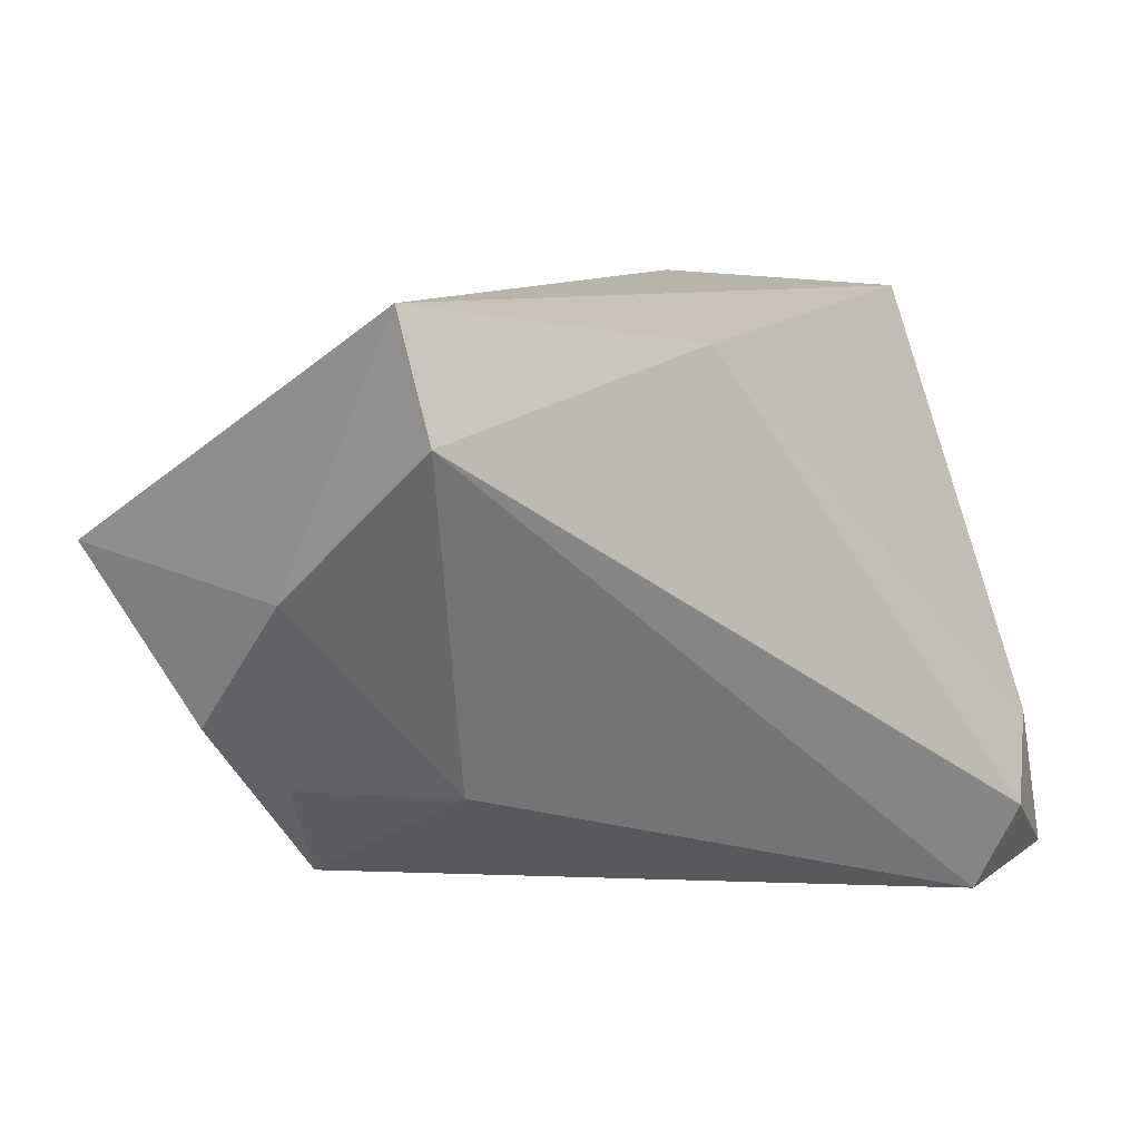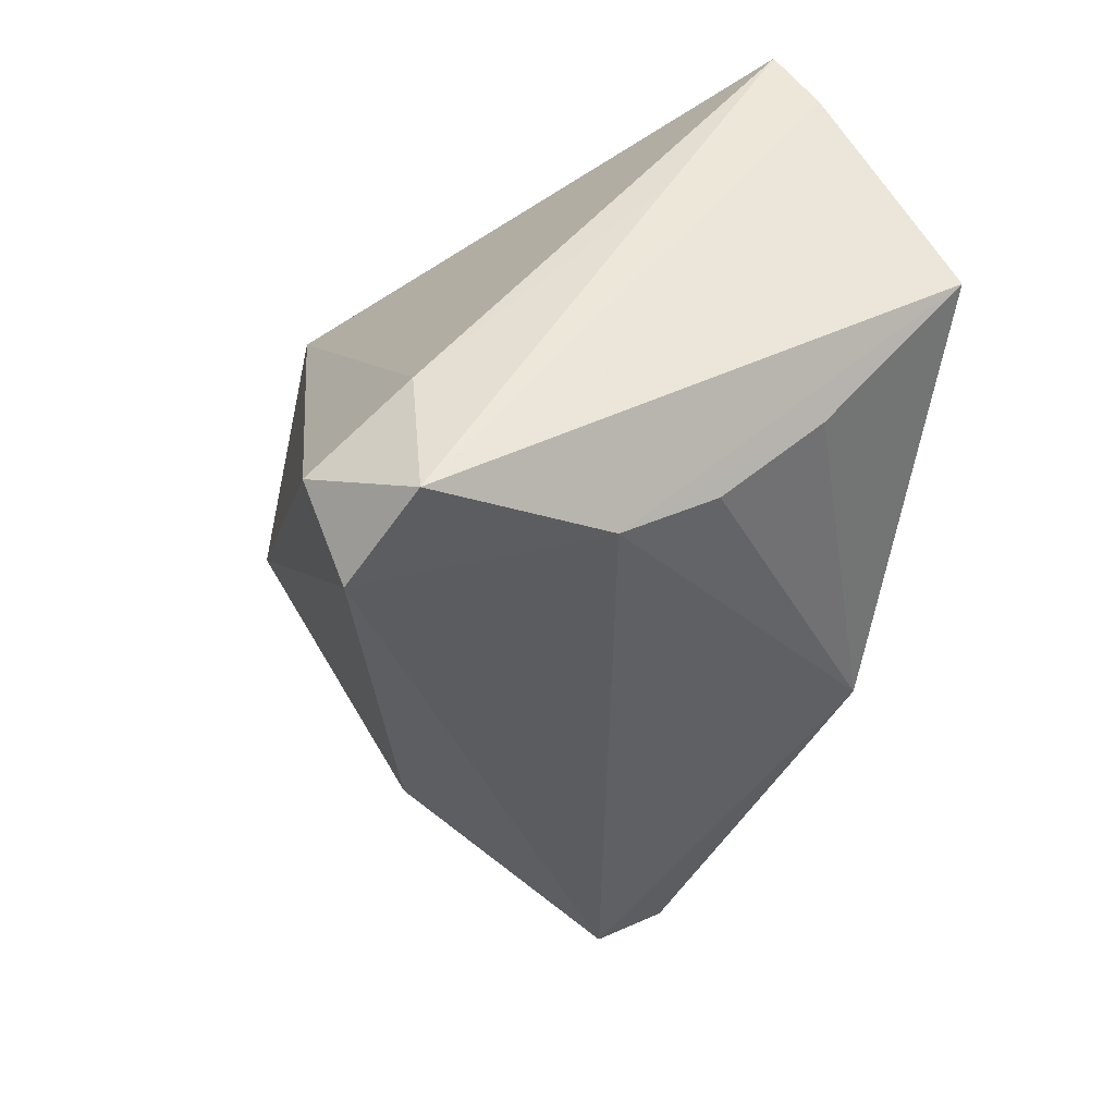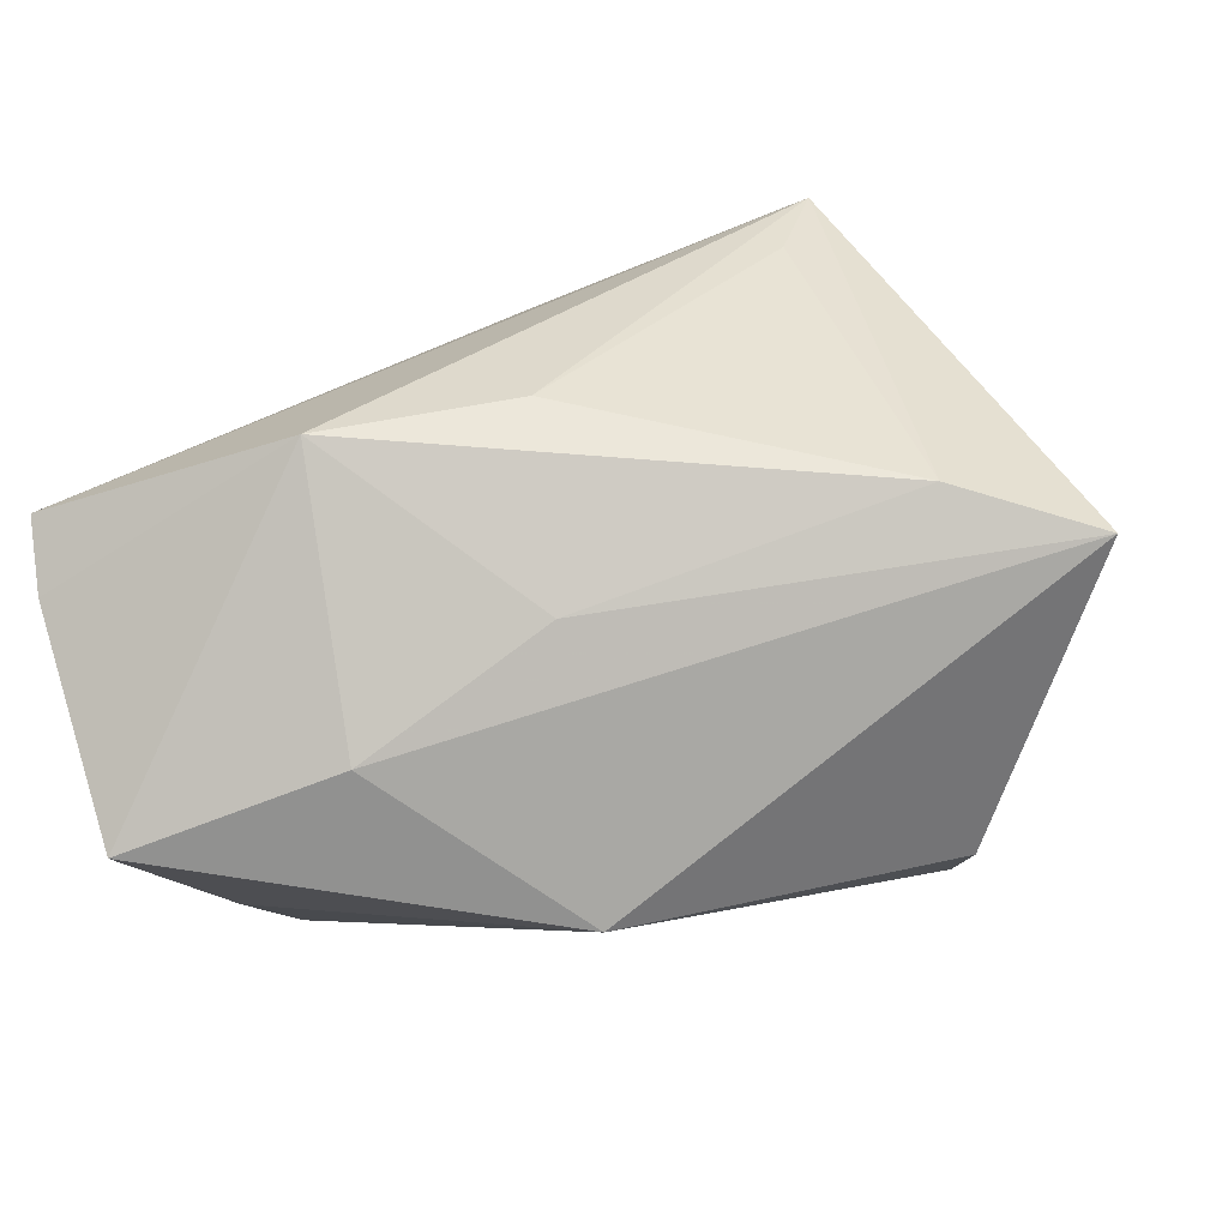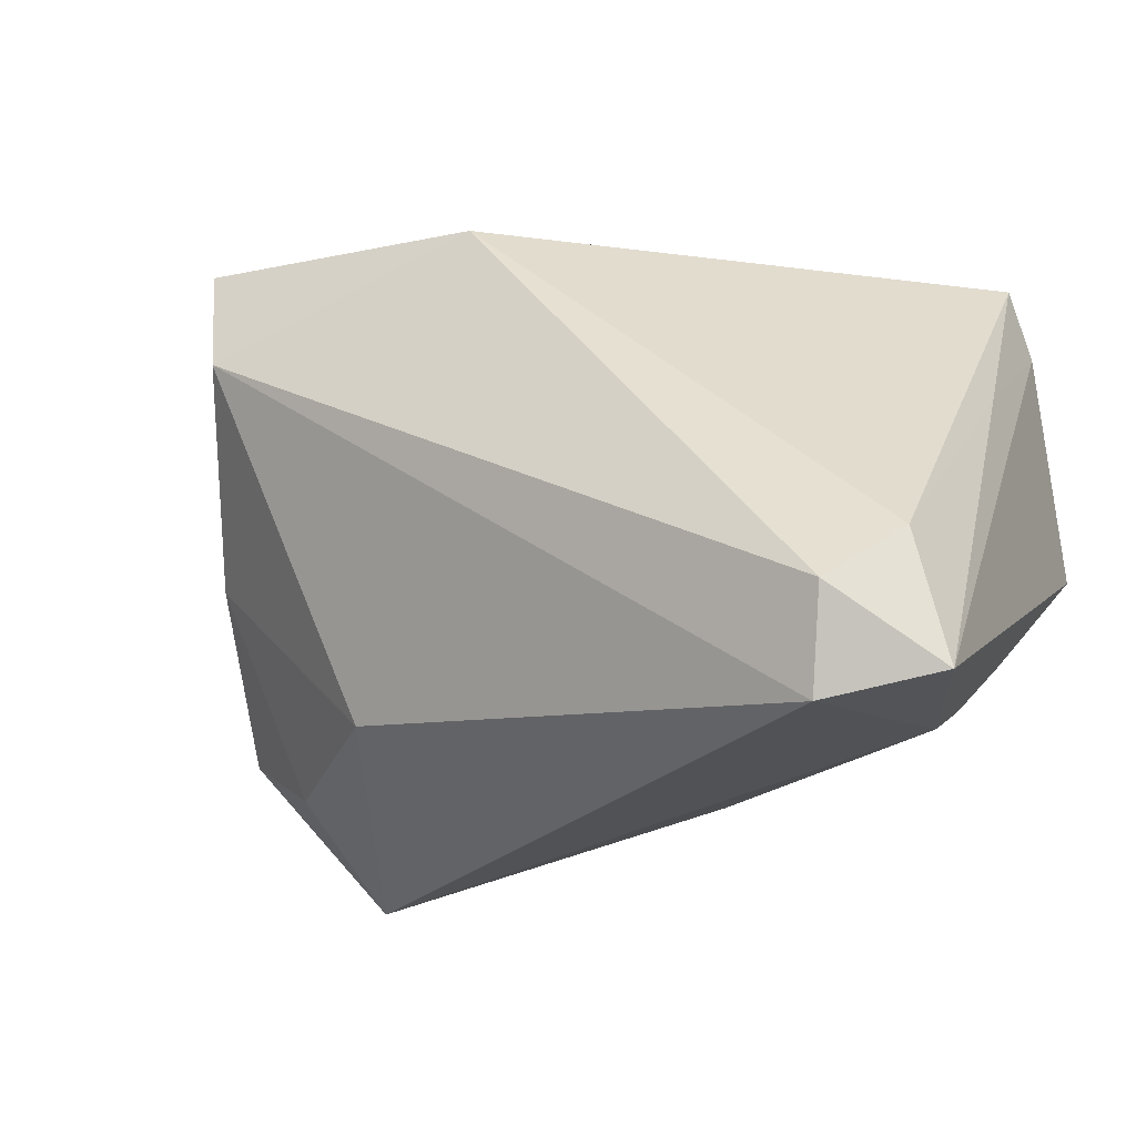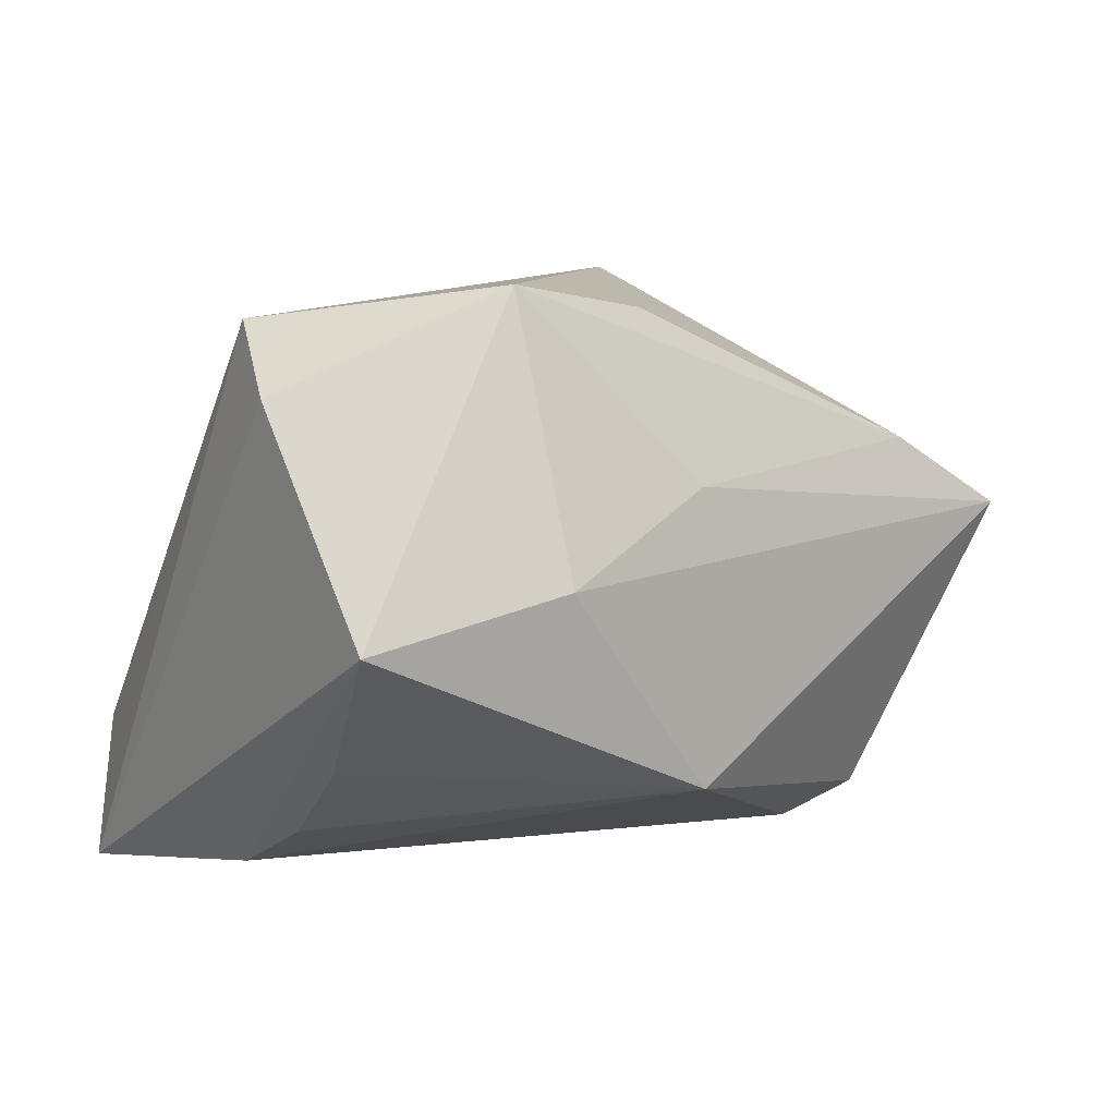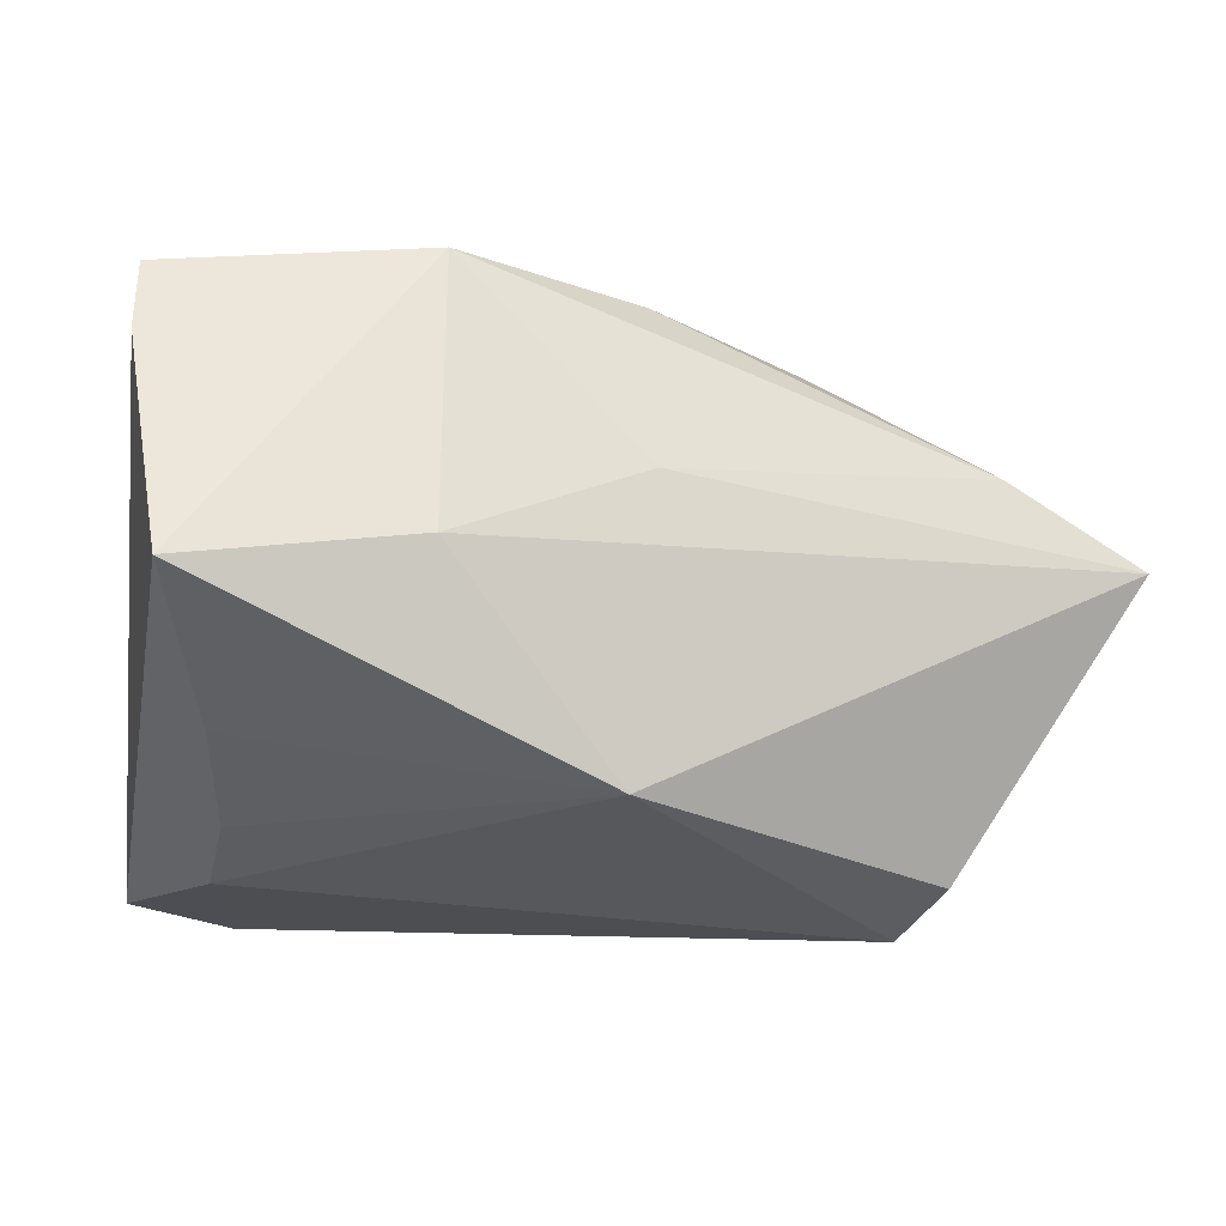
<metadata>
{"format":"obj","ext":"obj","renderer":"f3d","projection":"perspective","resolution":1024,"background":"white","views":[{"elev":6.1,"azim":-23.7,"up":"+Y"},{"elev":-36.7,"azim":79.0,"up":"+Y"},{"elev":-66.0,"azim":-163.7,"up":"+Z"},{"elev":-27.2,"azim":23.8,"up":"+Y"},{"elev":12.2,"azim":140.5,"up":"+Y"},{"elev":-3.3,"azim":166.0,"up":"+Y"}]}
</metadata>
<code>
v -0.006525 0.03209 -0.01396
v -0.0364 0.01697 0.03447
v -0.003794 0.01324 -0.02814
v -0.06062 0.003821 -0.02224
v -0.05056 -0.01702 -0.00442
v 0.01642 0.03654 -0.01958
v 0.03602 -0.02575 0.03436
v 0.04608 -0.03298 0.02365
v 0.04757 0.03464 -0.01478
v 0.03829 -0.02344 -0.008322
v -0.03827 -0.03027 -0.01941
v 0.0473 0.002917 -0.03416
v -0.03497 0.03036 0.01945
v 0.0009001 -0.01982 -0.03416
v -0.02568 -0.02349 0.01558
v 0.04288 -0.0165 0.02452
v 0.04866 0.02703 -0.01946
v -0.03512 -0.03645 -0.01075
v -0.003777 0.02759 0.03316
v 0.03845 -0.02981 0.002507
v 0.03312 -0.03645 0.02927
v 0.04711 0.01208 -0.001922
v -0.04638 -0.0009592 0.01269
v -0.04451 0.0138 -0.02059
v 0.02004 0.005601 -0.03416
v -0.04125 -0.02437 -0.0004573
v 0.04088 -0.01366 -0.01941
v -0.03918 0.03183 0.03142
f 6 28 9
f 9 28 19
f 28 6 1
f 17 6 9
f 25 14 4
f 9 19 16
f 8 16 7
f 7 16 19
f 23 28 4
f 15 23 26
f 4 28 24
f 24 1 6
f 12 27 14
f 14 25 12
f 12 17 8
f 6 17 12
f 12 25 6
f 8 20 12
f 12 20 27
f 9 16 22
f 22 16 8
f 22 17 9
f 8 17 22
f 8 7 21
f 21 20 8
f 28 23 2
f 2 23 15
f 2 19 28
f 2 7 19
f 15 21 2
f 2 21 7
f 14 27 10
f 10 20 14
f 27 20 10
f 28 1 13
f 13 24 28
f 1 24 13
f 6 25 3
f 3 24 6
f 3 25 4
f 4 24 3
f 15 26 18
f 18 21 15
f 14 20 18
f 20 21 18
f 5 18 26
f 5 23 4
f 5 26 23
f 4 14 11
f 11 5 4
f 18 5 11
f 14 18 11

</code>
